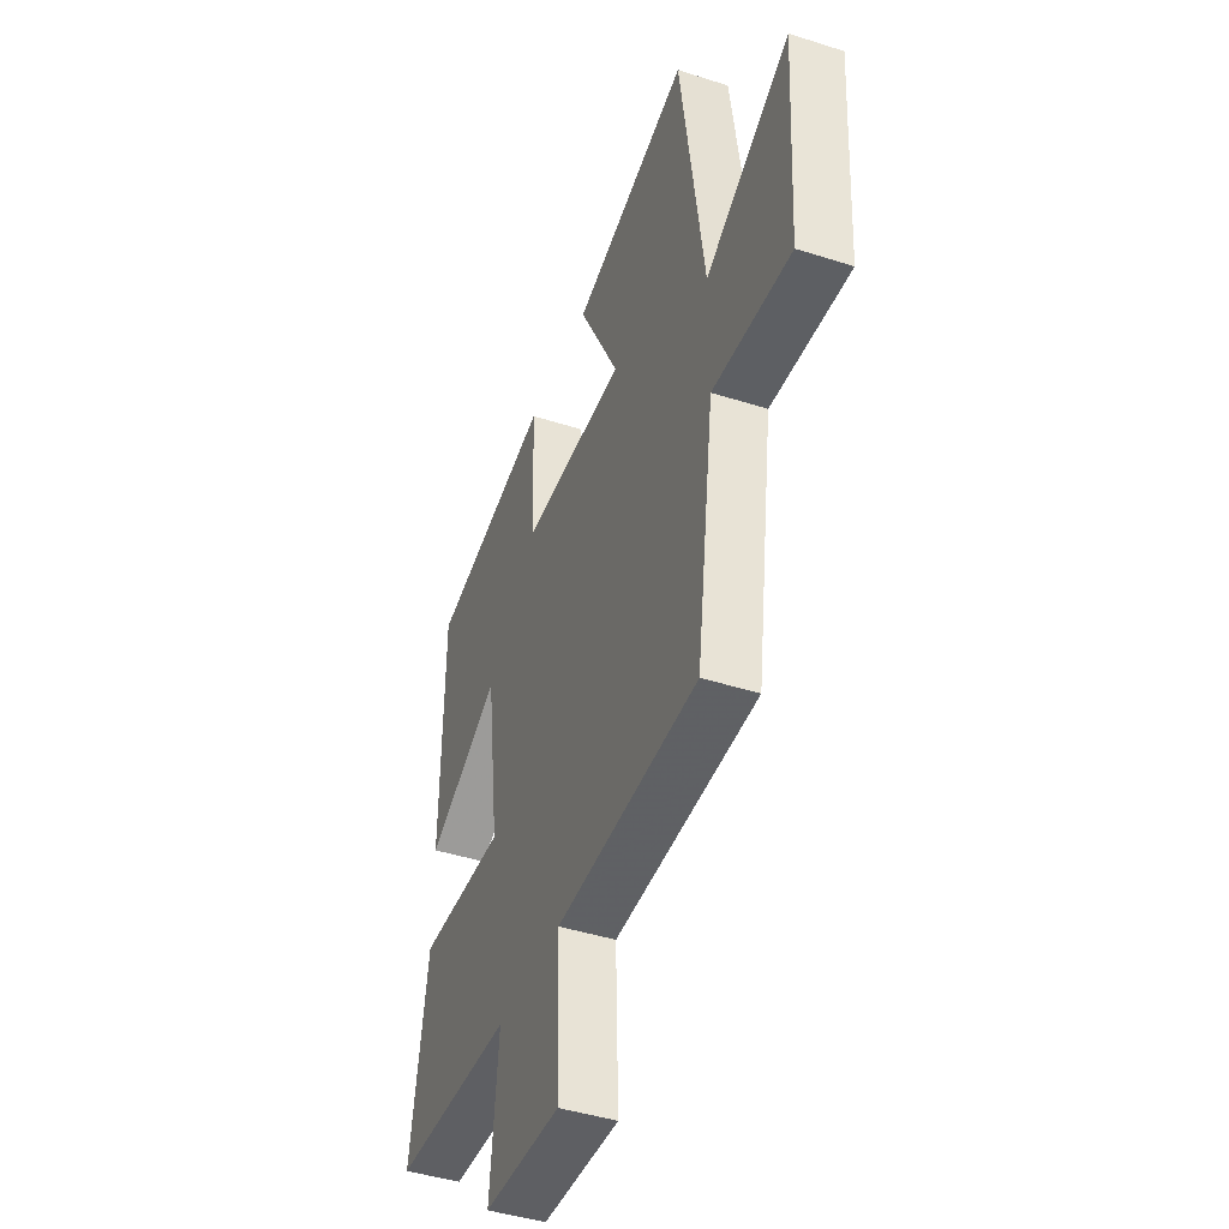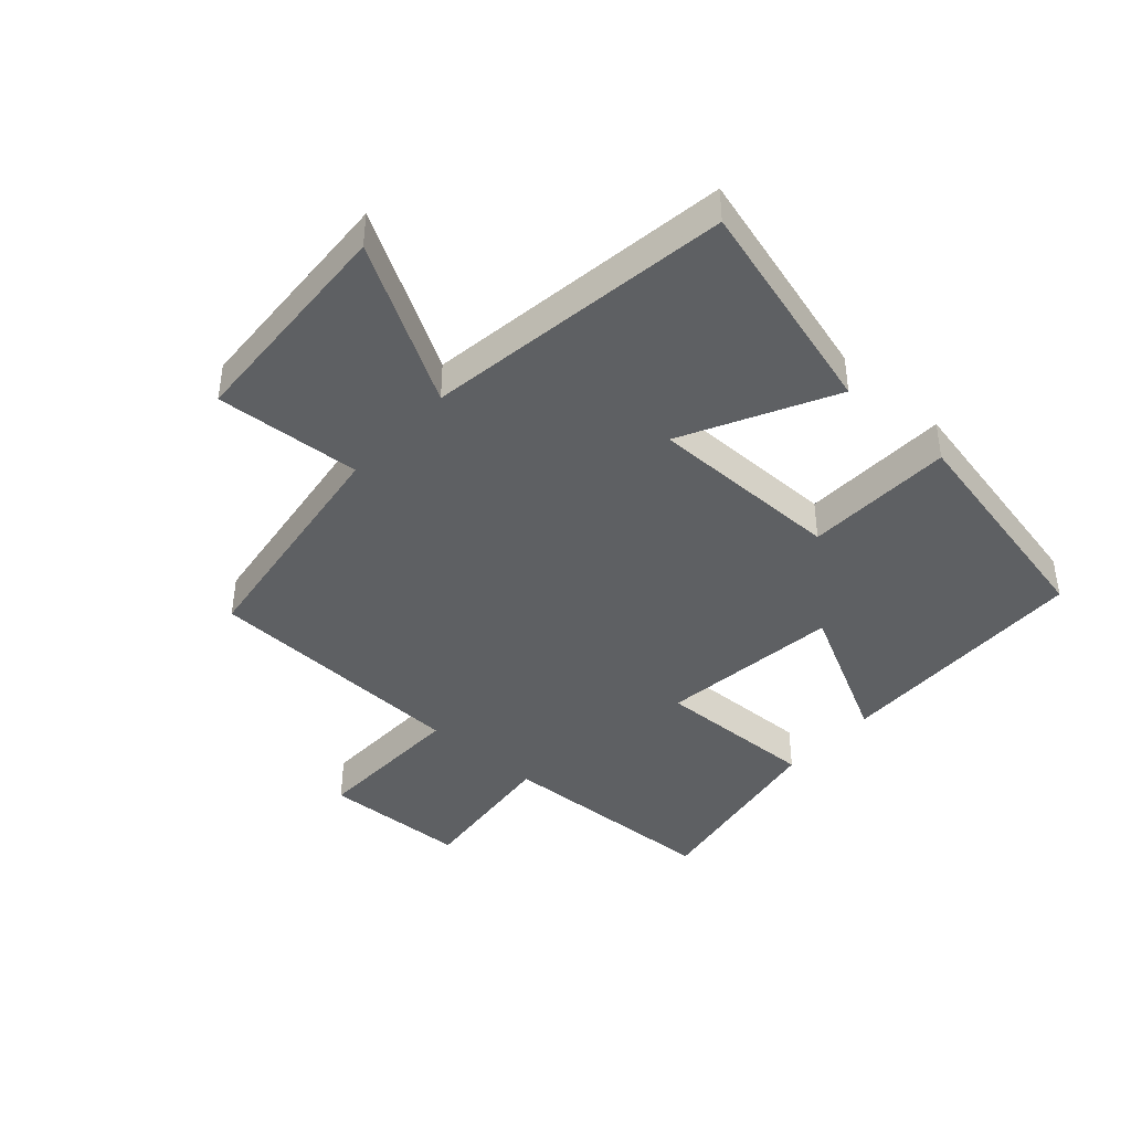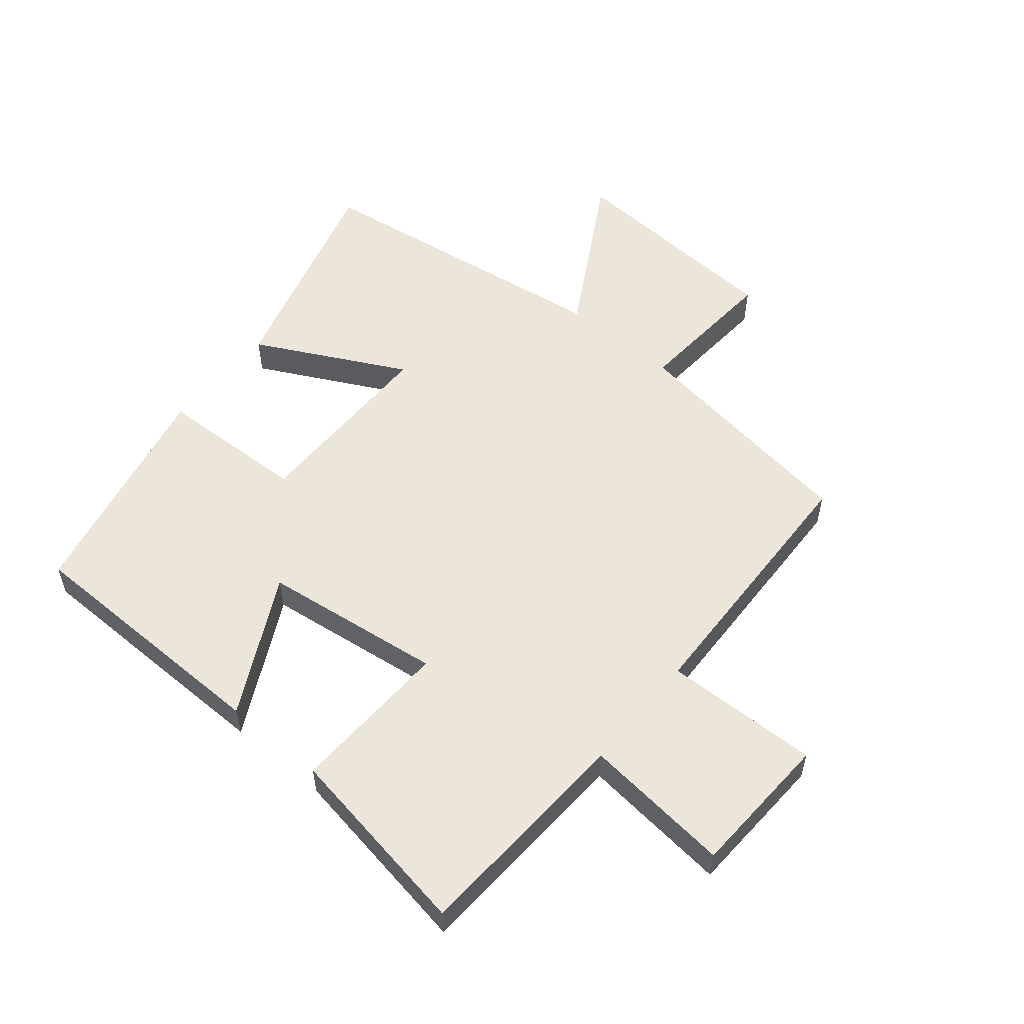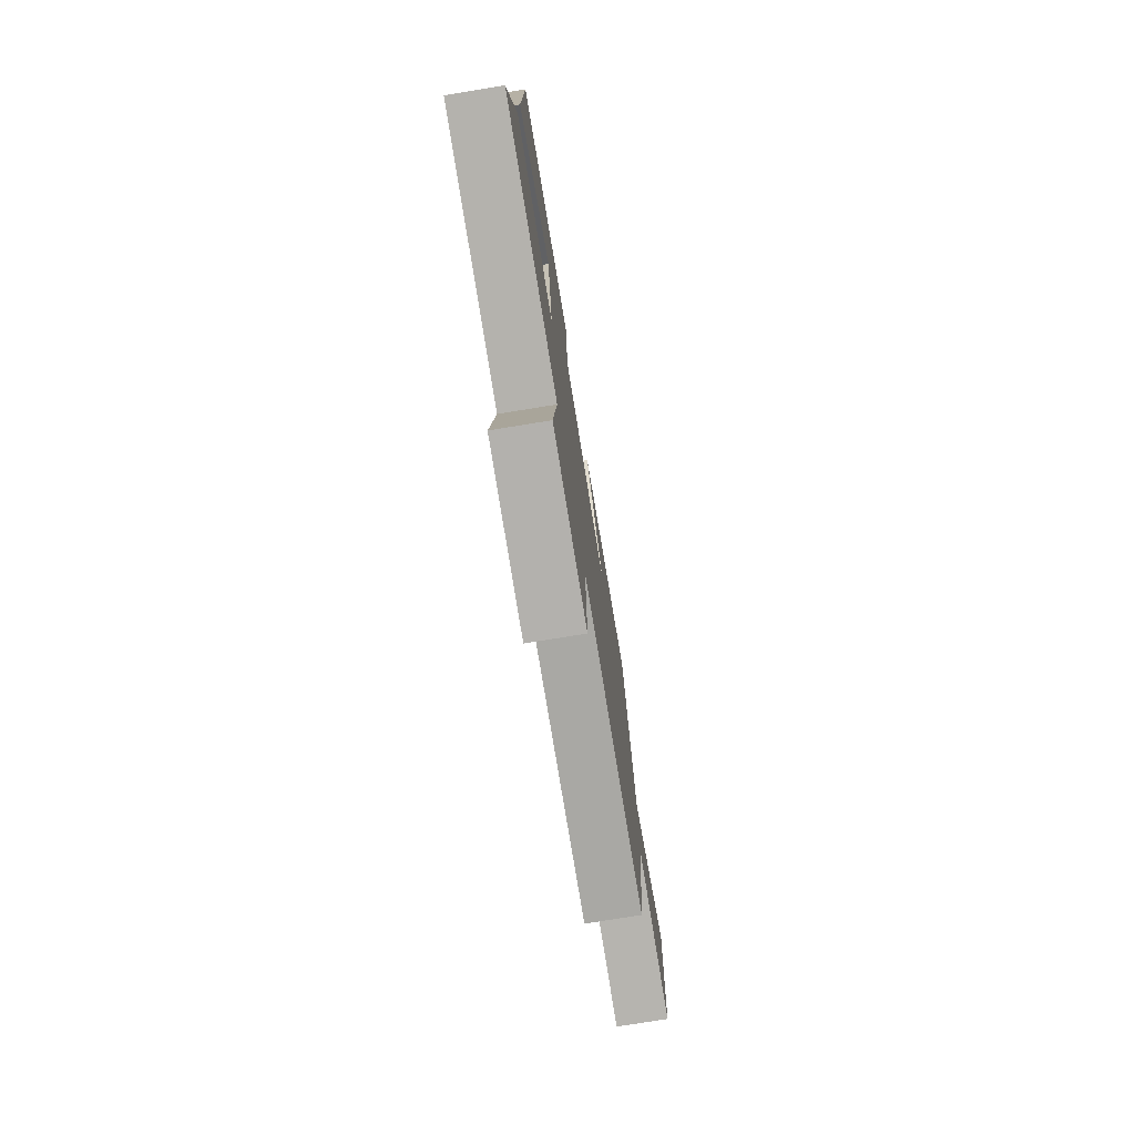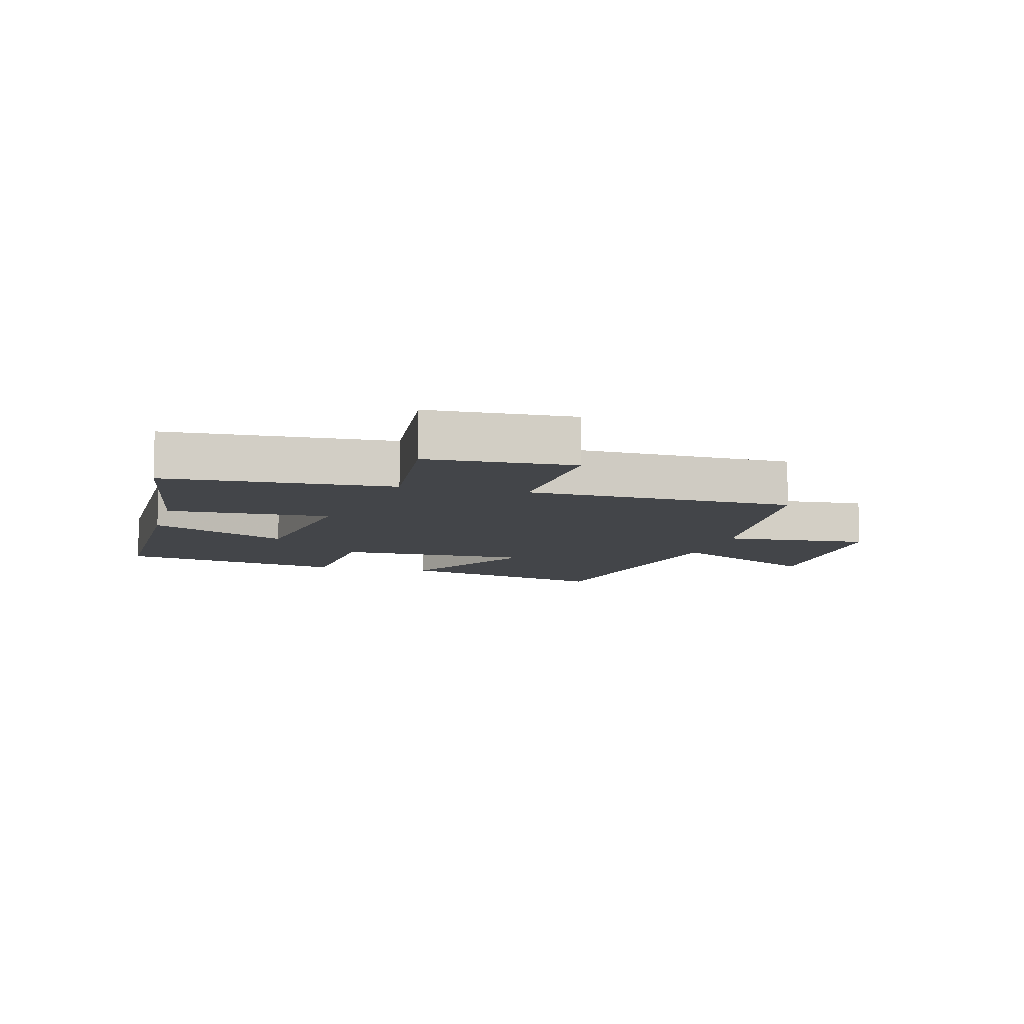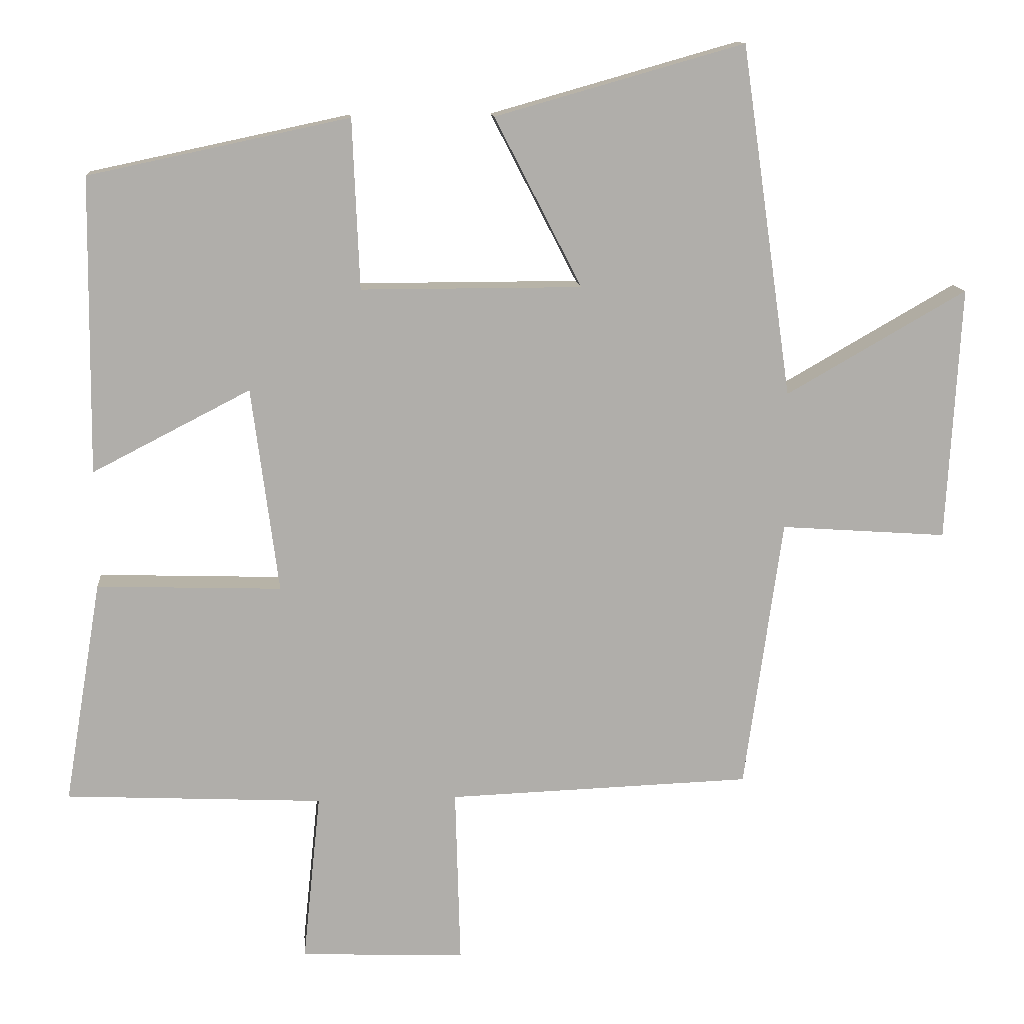
<metadata>
{"format":"obj","ext":"obj","renderer":"f3d","projection":"perspective","resolution":1024,"background":"white","views":[{"elev":-43.6,"azim":-110.7,"up":"+Z"},{"elev":-42.2,"azim":-41.9,"up":"+Y"},{"elev":55.4,"azim":129.7,"up":"+Y"},{"elev":-76.8,"azim":99.2,"up":"+Z"},{"elev":-8.6,"azim":164.9,"up":"+Y"},{"elev":12.6,"azim":175.0,"up":"+Z"}]}
</metadata>
<code>
v 0.553 0.07 -0.482
v 0.188 0.07 -0.5
v 0.213 0.07 -0.741
v -0.021 0.07 -0.751
v -0.014 0.07 -0.5
v -0.446 0.07 -0.485
v -0.5 0.07 -0.098
v -0.737 0.07 -0.115
v -0.757 0.07 0.247
v -0.5 0.07 0.1
v -0.428 0.07 0.6
v -0.074 0.07 0.5
v -0.198 0.07 0.259
v 0.116 0.07 0.259
v 0.126 0.07 0.5
v 0.495 0.07 0.422
v 0.5 0.07 0.002
v 0.276 0.07 0.117
v 0.238 0.07 -0.175
v 0.5 0.07 -0.166
v 0.553 0 -0.482
v 0.188 0 -0.5
v 0.213 0 -0.741
v -0.021 0 -0.751
v -0.014 0 -0.5
v -0.446 0 -0.485
v -0.5 0 -0.098
v -0.737 0 -0.115
v -0.757 0 0.247
v -0.5 0 0.1
v -0.428 0 0.6
v -0.074 0 0.5
v -0.198 0 0.259
v 0.116 0 0.259
v 0.126 0 0.5
v 0.495 0 0.422
v 0.5 0 0.002
v 0.276 0 0.117
v 0.238 0 -0.175
v 0.5 0 -0.166
f 19 20 1 2
f 18 19 2
f 16 17 18
f 15 16 18
f 14 15 18
f 13 14 18 2
f 10 11 12 13
f 10 13 2 3
f 7 8 9 10
f 5 6 7 10
f 5 10 3
f 3 4 5
f 22 21 40 39
f 22 39 38
f 38 37 36
f 38 36 35
f 38 35 34
f 22 38 34 33
f 33 32 31 30
f 23 22 33 30
f 30 29 28 27
f 30 27 26 25
f 23 30 25
f 25 24 23
f 1 21 22 2
f 2 22 23 3
f 3 23 24 4
f 4 24 25 5
f 5 25 26 6
f 6 26 27 7
f 7 27 28 8
f 8 28 29 9
f 9 29 30 10
f 10 30 31 11
f 11 31 32 12
f 12 32 33 13
f 13 33 34 14
f 14 34 35 15
f 15 35 36 16
f 16 36 37 17
f 17 37 38 18
f 18 38 39 19
f 19 39 40 20
f 20 40 21 1

</code>
